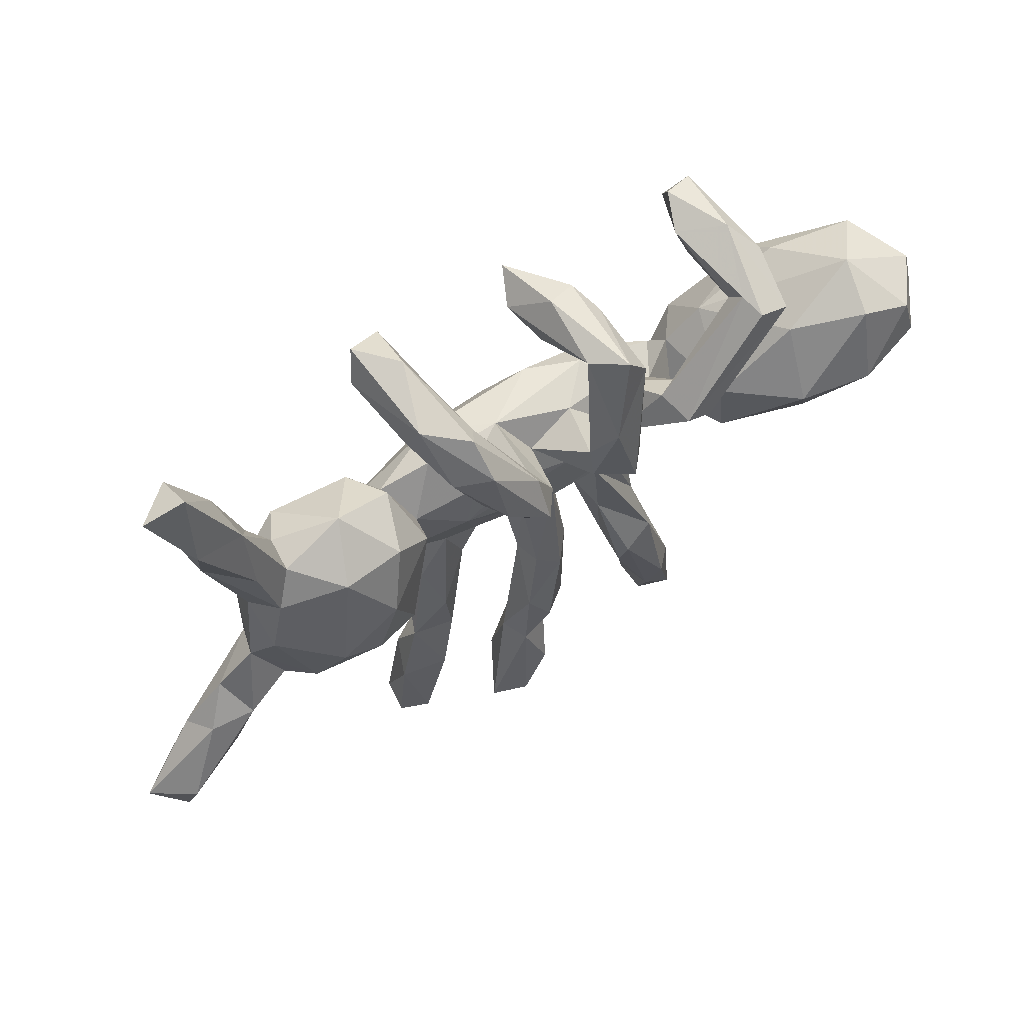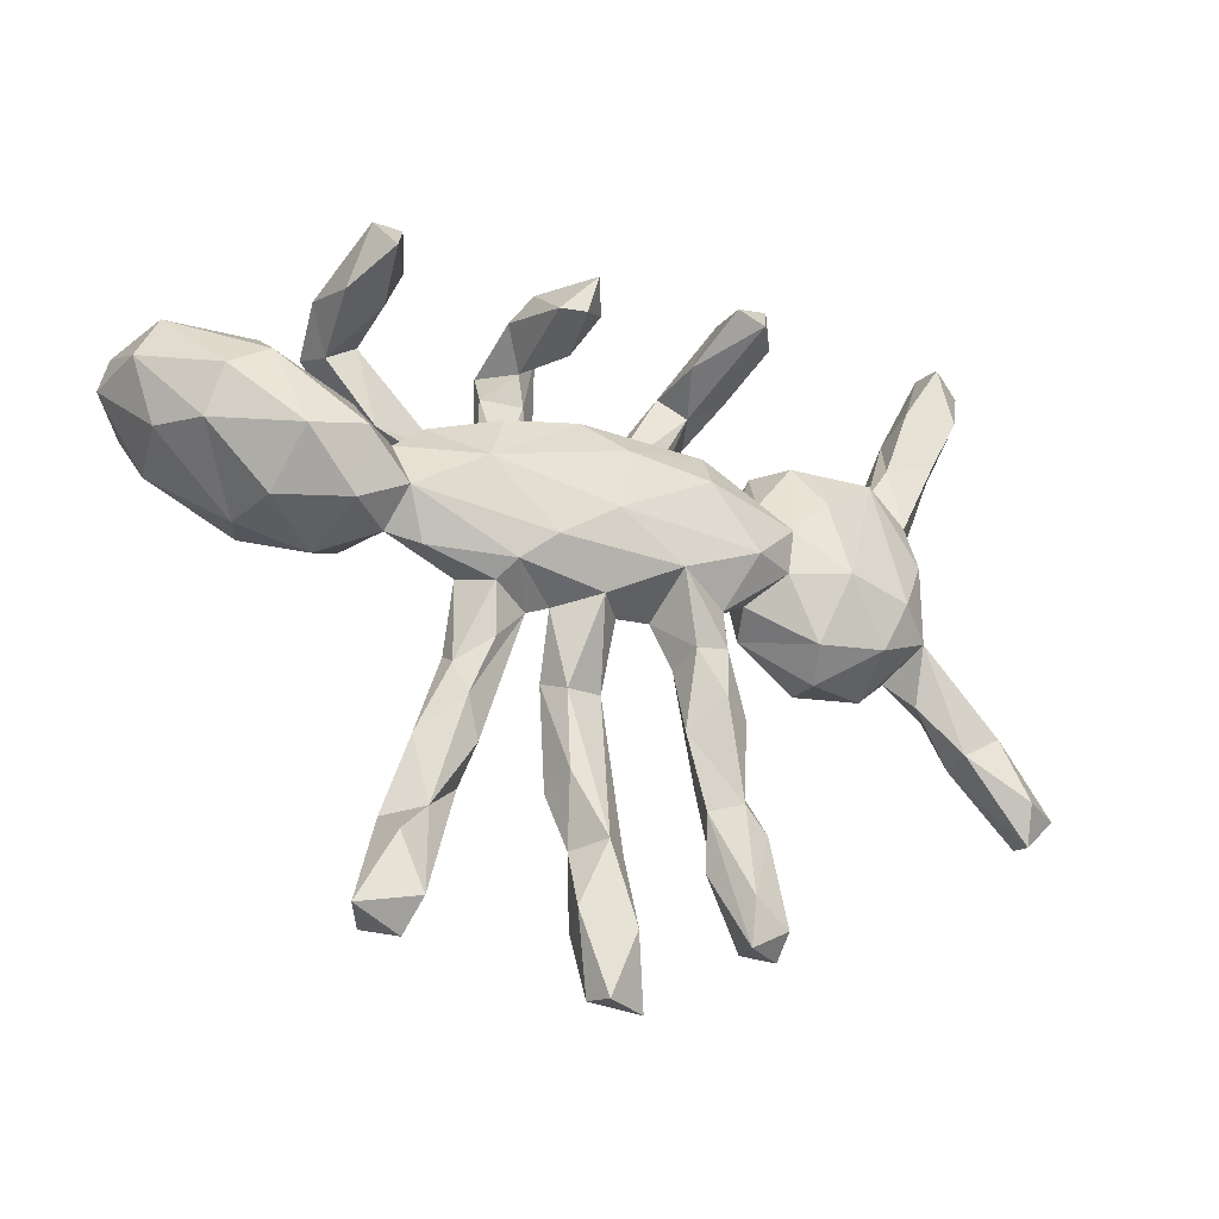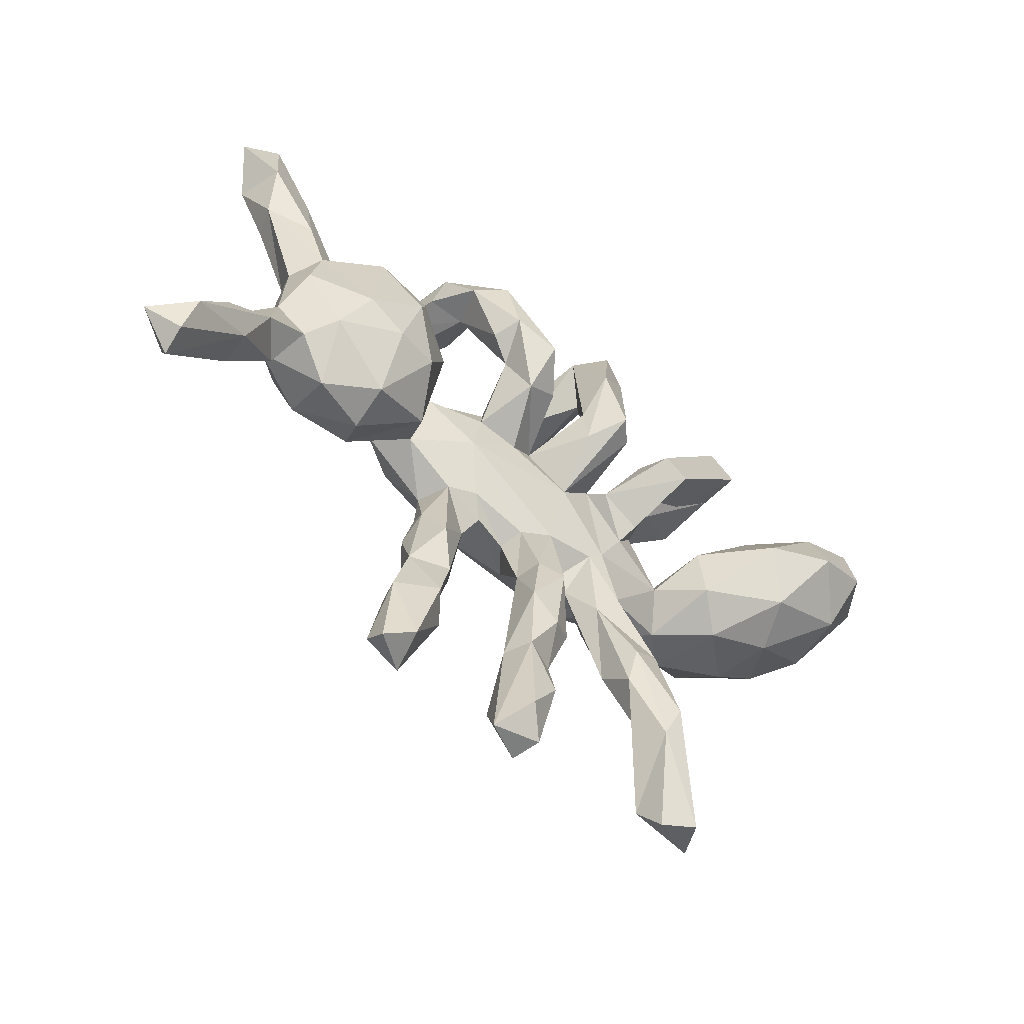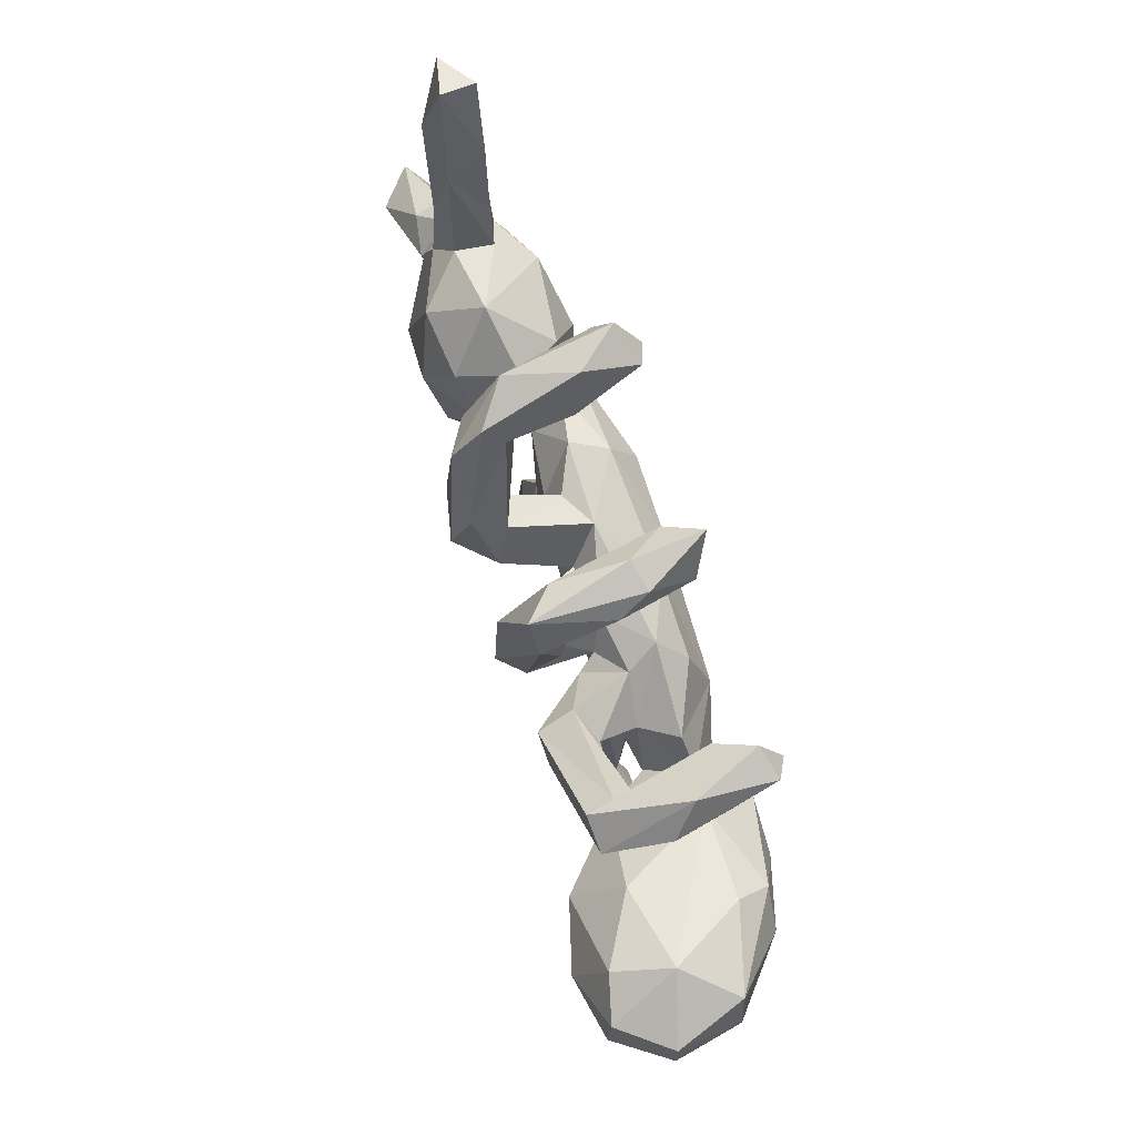
<metadata>
{"format":"obj","ext":"obj","renderer":"f3d","projection":"perspective","resolution":1024,"background":"white","views":[{"elev":61.9,"azim":146.9,"up":"+Y"},{"elev":-34.1,"azim":-24.2,"up":"+Y"},{"elev":-52.0,"azim":141.1,"up":"+Y"},{"elev":78.9,"azim":-107.2,"up":"+Y"}]}
</metadata>
<code>
v 0.2504 -0.5862 0.06153
v 0.2785 -0.4744 0.05223
v 0.2551 -0.6588 0.03368
v 0.3169 -0.6201 0.03746
v 0.1853 -0.4451 0.03528
v 0.3185 -0.6509 -0.01118
v 0.7963 -0.2668 0.000453
v 0.2697 -0.6356 -0.03843
v 0.04526 -0.7629 -0.009112
v 0.2341 -0.4374 0.06709
v 0.8076 -0.3278 -0.04045
v 0.7515 -0.1509 -0.01247
v 0.1977 -0.5317 0.000653
v 0.1916 -0.2775 0.1039
v 0.8685 -0.2595 -0.05382
v 0.3031 -0.5055 -0.008941
v 0.0779 -0.6576 0.01991
v 0.5899 -0.03557 0.0368
v 0.4958 -0.09106 0.06905
v 0.222 -0.4853 -0.03371
v 0.115 -0.7603 -0.04682
v -0.2555 -0.6773 0.02511
v 0.6824 -0.1995 -0.01019
v 0.262 -0.3888 0.008657
v 0.8115 -0.308 -0.08931
v 0.144 -0.1953 0.0963
v 0.3821 -0.1036 0.058
v 0.5304 -0.006013 0.09231
v 0.1431 -0.3234 0.05305
v 0.2053 -0.1745 0.08106
v 0.02734 -0.7509 -0.05539
v -0.3629 -0.7099 0.02199
v 0.06346 -0.7051 -0.09058
v 0.1867 -0.3837 -0.009705
v 0.6849 -0.1956 -0.07264
v 0.2422 -0.2827 0.06272
v 0.7234 -0.1203 -0.06687
v -0.009425 -0.6284 -0.003122
v 0.4144 0.005662 0.1193
v 0.2414 -0.01331 0.1336
v 0.02847 -0.5211 0.02679
v 0.04815 -0.5248 -0.06453
v 0.1066 -0.0811 0.1376
v -0.01433 -0.01971 0.1635
v 0.5794 0.1008 0.05793
v 0.06913 -0.5254 -0.01383
v 0.3779 0.1379 0.1133
v 0.3169 -0.001487 0.08555
v 0.1324 -0.2028 0.03118
v 0.1502 0.08667 0.1504
v 0.7969 -0.2407 -0.1101
v 0.1999 -0.2812 -0.01266
v 0.5983 -0.1264 -0.01592
v 0.6106 0.01508 -0.03453
v 0.008782 -0.6324 -0.07866
v -0.2981 -0.5789 0.02351
v 0.0209 -0.2653 0.00891
v 0.5021 -0.1303 -0.03588
v -0.03469 -0.4156 0.02194
v -0.04295 -0.2792 0.02824
v 0.2677 -0.03865 0.01839
v -0.01289 -0.1418 0.102
v -0.01394 -0.5246 -0.03331
v -0.2732 -0.726 -0.01892
v -0.1114 -0.09125 0.1529
v 0.09259 -0.1283 0.03221
v 0.6765 -0.05644 -0.02433
v 0.4783 0.2211 0.08503
v 0.1985 -0.106 0.08141
v 0.6457 -0.1085 -0.07976
v 0.1575 0.1631 0.1066
v 0.2226 -0.2153 0.03317
v 0.3358 0.2219 0.07239
v 0.4025 -0.1405 -0.005774
v -0.1652 -0.135 0.125
v -0.244 -0.5118 -0.008358
v -0.2081 -0.3386 0.04254
v 0.005962 0.101 0.1526
v -0.08532 -0.16 0.05272
v -0.2286 0.01791 0.1588
v 0.321 0.07484 0.09971
v -0.2759 -0.3972 -0.006245
v -0.3307 -0.716 -0.04322
v 0.5656 -0.06301 -0.06197
v -0.1734 -0.2378 0.05926
v -0.178 -0.3982 0.01098
v 0.009022 -0.2598 -0.04054
v -0.3066 -0.5219 -0.05299
v 0.1724 -0.101 0.02299
v -0.1866 -0.1558 0.08546
v 0.5685 0.1918 0.03762
v 0.5484 0.314 0.02906
v 0.277 0.1363 0.06117
v -0.1859 -0.4476 -0.05209
v 0.4063 -0.1168 -0.08336
v -0.06591 0.1537 0.1226
v 0.2423 0.417 0.1789
v 0.5102 0.2498 0.02251
v -0.001595 -0.4479 -0.07526
v -0.1959 0.1153 0.1283
v 0.6332 0.339 0.03922
v -0.04803 -0.428 -0.04532
v 0.02929 -0.1448 0.04602
v -0.06996 -0.2531 -0.01801
v -0.1202 -0.1719 0.0413
v -0.266 -0.5109 -0.09397
v 0.6831 0.4475 0.04678
v 0.2001 0.4496 0.1658
v 0.01081 -0.1228 0.008755
v 0.2653 0.4837 0.1402
v -0.4286 0.004755 0.169
v 0.03898 -0.3832 -0.06171
v -0.5227 -0.02183 0.1689
v 0.2425 0.08561 -0.000402
v -0.03371 -0.2836 -0.05945
v -0.2415 -0.5686 -0.07851
v -0.3451 -0.05371 0.129
v -0.3064 -0.1253 0.08589
v -0.2287 -0.2777 0.02511
v -0.2311 -0.1287 0.02281
v 0.5242 -0.03659 -0.1106
v 0.5879 0.1651 -0.01616
v 0.5804 0.09619 -0.08117
v -0.1926 -0.3831 -0.06987
v -0.06052 0.4133 0.1843
v -0.04852 -0.1029 -0.007156
v 0.2857 -0.06537 -0.04228
v -0.2326 -0.2504 -0.01113
v -0.07426 0.3461 0.1686
v 0.1177 -0.09063 0.009632
v -0.1525 -0.2439 -0.0123
v -0.4244 -0.09605 0.12
v 0.2836 0.4284 0.1132
v -0.2506 -0.3512 -0.05615
v 0.5743 0.4133 -0.02692
v 0.6553 0.5575 0.04856
v -0.3607 -0.1019 0.06087
v -0.1415 -0.09697 -0.01025
v 0.1865 0.1686 0.04471
v 0.2579 0.1302 -0.06408
v 0.6518 0.346 -0.01283
v 0.7177 0.5427 0.004809
v -0.1711 -0.07064 -0.01294
v -0.03054 0.3867 0.1222
v 0.517 0.2539 -0.04142
v 0.5908 0.4453 0.03863
v -0.3116 0.09393 0.08028
v -0.1618 0.1543 0.08238
v 0.1488 0.01097 -0.01987
v 0.2952 0.2375 -0.000824
v 0.326 -9e-06 -0.1218
v 0.5762 0.2955 -0.05504
v 0.1266 0.1031 -0.01376
v 0.2062 0.4859 0.0709
v -0.5433 -0.09134 0.0676
v -0.659 0.001216 0.0893
v -0.409 0.3448 0.1964
v -0.07691 0.4466 0.05794
v 0.1071 0.1638 0.009411
v -0.4282 0.1057 0.08115
v 0.5514 0.1908 -0.06991
v 0.6601 0.4427 -0.04174
v 0.1997 0.3603 -0.03457
v 0.4025 0.29 -0.02358
v 0.6469 0.573 -0.009592
v 0.05254 0.07529 -0.02267
v -0.4459 0.3948 0.1751
v -0.3635 0.3813 0.09543
v 0.2601 0.397 -0.01787
v 0.4792 0.0376 -0.1428
v 0.4426 0.2236 -0.1127
v -0.3898 0.4089 0.1586
v 0.04554 0.1759 0.04448
v 0.331 0.2119 -0.09827
v 0.0004 0.1123 -0.003782
v -0.139 0.09558 -0.01277
v -0.3881 0.315 0.08363
v -0.1172 0.3519 0.1529
v -0.3897 -0.06623 -0.07064
v -0.2202 0.009264 -0.01269
v -0.1918 0.1306 0.02857
v -0.645 0.08004 0.1303
v -0.2738 0.08446 0.01765
v 0.1686 0.3992 0.05076
v -0.3648 0.0385 0.09023
v -0.1293 0.4346 0.07322
v 0.4065 -0.002545 -0.14
v -0.4467 -0.1139 -0.02085
v -0.5763 0.1235 0.1367
v 0.3718 0.1139 -0.1451
v -0.3302 -0.03403 0.01243
v -0.245 0.05184 -0.0335
v -0.06202 0.1168 -0.1104
v -0.07056 0.03189 -0.02462
v 0.2466 0.4517 -0.04277
v 0.06832 0.23 -0.09001
v -0.09142 0.1475 0.01221
v 0.1294 0.21 -0.09168
v -0.1616 0.08088 -0.04306
v -0.5848 0.1781 0.08162
v -0.4592 0.3121 0.1001
v -0.7638 0.1264 0.03177
v 0.156 0.4079 -0.06148
v -0.3835 0.04456 -0.06214
v -0.7301 0.1998 0.042
v -0.7168 0.02056 0.01071
v -0.2862 0.1545 -0.04852
v -0.1526 0.4086 0.02068
v 0.09263 0.1325 -0.1242
v -0.05851 0.3428 0.05849
v -0.5692 -0.08103 -0.03907
v -0.1232 0.1921 -0.07246
v 0.03002 0.1652 -0.1163
v -0.1482 0.1503 -0.1265
v 0.1739 0.2445 -0.1135
v -0.2964 0.1489 -0.1353
v -0.09774 0.2956 -0.0432
v -0.1129 0.35 -0.02781
v 0.1752 0.4332 -0.09364
v -0.2296 0.1891 -0.07589
v 0.2269 0.3562 -0.1116
v 0.1523 0.2586 -0.1633
v -0.05695 0.1899 -0.1035
v -0.3931 0.3133 -0.03248
v -0.163 0.3142 -0.0751
v 0.07974 0.2839 -0.1443
v -0.515 0.1646 -0.07774
v 0.168 0.3729 -0.1456
v 0.0781 0.2084 -0.1807
v -0.0703 0.4198 -0.06469
v -0.3471 0.1825 -0.05152
v -0.2455 0.1719 -0.1382
v -0.1227 0.4339 -0.112
v -0.6956 0.01465 -0.1137
v -0.4829 0.3525 0.002862
v -0.08029 0.2889 -0.1508
v -0.3966 0.3519 -0.0648
v -0.1617 0.3801 -0.106
v -0.4425 0.2832 -0.04056
v -0.4963 0.05744 -0.1646
v -0.4659 0.3163 -0.1054
v -0.1121 0.1542 -0.1676
v -0.4063 0.3442 -0.1103
v -0.439 0.4021 0.04738
v -0.657 0.2356 -0.04472
v -0.5368 -0.04696 -0.1282
v -0.6171 0.07676 -0.1975
v -0.7756 0.195 -0.07857
v -0.789 0.1311 -0.08348
v -0.7114 0.1911 -0.1638
v -0.6315 0.2027 -0.1433
v -0.7276 0.1173 -0.1742
f 214 225 238
f 218 238 225
f 242 214 238
f 212 225 214
f 241 231 239
f 224 239 231
f 235 241 239
f 216 231 241
f 236 242 238
f 194 214 242
f 240 246 247
f 234 247 246
f 251 240 247
f 179 246 240
f 211 234 246
f 252 247 234
f 236 233 230
f 158 230 233
f 223 236 230
f 238 233 236
f 193 242 236
f 208 233 238
f 232 216 241
f 207 231 216
f 199 216 232
f 243 232 241
f 227 204 240
f 179 240 204
f 251 227 240
f 160 204 227
f 245 227 251
f 237 220 232
f 199 232 220
f 243 237 232
f 224 220 237
f 244 237 243
f 244 243 241
f 234 206 249
f 202 249 206
f 252 234 249
f 211 206 234
f 250 252 249
f 201 235 239
f 244 241 235
f 160 227 245
f 250 245 251
f 167 244 235
f 168 237 244
f 248 202 205
f 182 205 202
f 245 248 205
f 249 202 248
f 200 245 205
f 250 248 245
f 249 248 250
f 250 251 247
f 250 247 252
f 39 28 68
f 45 68 28
f 47 39 68
f 19 28 39
f 18 45 28
f 91 68 45
f 43 26 30
f 14 30 26
f 69 43 30
f 66 26 43
f 18 28 19
f 27 19 39
f 26 29 14
f 10 14 29
f 49 29 26
f 36 30 14
f 10 36 14
f 72 30 36
f 74 19 27
f 127 74 27
f 58 19 74
f 48 27 39
f 58 18 19
f 72 36 24
f 10 24 36
f 52 72 24
f 53 23 18
f 12 18 23
f 84 53 18
f 35 23 53
f 29 5 10
f 1 10 5
f 34 5 29
f 2 24 10
f 64 22 32
f 56 32 22
f 83 64 32
f 116 22 64
f 76 56 22
f 88 32 56
f 41 38 17
f 9 17 38
f 46 41 17
f 63 38 41
f 21 46 17
f 57 41 46
f 20 13 5
f 3 5 13
f 34 20 5
f 8 13 20
f 24 20 34
f 2 16 24
f 20 24 16
f 4 16 2
f 1 2 10
f 67 18 12
f 7 12 23
f 15 12 7
f 11 7 23
f 3 13 8
f 16 8 20
f 35 11 23
f 25 11 35
f 15 7 11
f 31 9 38
f 55 31 38
f 21 9 31
f 63 55 38
f 33 31 55
f 21 17 9
f 42 46 21
f 6 8 16
f 15 11 25
f 51 25 35
f 51 15 25
f 37 15 51
f 33 21 31
f 42 21 33
f 4 6 16
f 3 8 6
f 1 5 3
f 4 1 3
f 4 2 1
f 37 12 15
f 6 4 3
f 100 80 96
f 78 96 80
f 148 100 96
f 147 80 100
f 81 48 39
f 61 27 48
f 72 69 30
f 40 43 69
f 44 43 40
f 48 40 69
f 84 18 58
f 121 84 58
f 70 53 84
f 95 58 74
f 52 49 89
f 66 89 49
f 72 52 89
f 34 49 52
f 49 34 29
f 24 34 52
f 57 60 41
f 59 41 60
f 62 60 57
f 104 59 60
f 63 41 59
f 54 18 67
f 70 54 67
f 45 18 54
f 61 127 27
f 95 74 127
f 69 72 89
f 66 49 26
f 122 45 54
f 69 61 48
f 89 61 69
f 140 127 61
f 149 61 89
f 62 66 43
f 81 40 48
f 65 62 43
f 103 66 62
f 57 103 62
f 130 66 103
f 79 60 62
f 109 103 57
f 137 117 132
f 111 132 117
f 188 137 132
f 118 117 137
f 120 118 137
f 75 117 118
f 44 78 80
f 71 96 78
f 50 71 78
f 173 96 71
f 44 50 78
f 81 71 50
f 139 173 71
f 93 139 71
f 159 173 139
f 146 101 107
f 141 107 101
f 136 146 107
f 92 101 146
f 118 90 75
f 105 75 90
f 120 90 118
f 65 117 75
f 81 93 71
f 114 139 93
f 73 93 81
f 150 93 73
f 164 150 73
f 114 93 150
f 47 73 81
f 73 47 68
f 164 73 68
f 98 164 68
f 91 98 68
f 145 164 98
f 92 91 101
f 141 101 91
f 98 91 92
f 135 92 146
f 119 90 120
f 128 119 120
f 85 90 119
f 105 90 85
f 77 85 119
f 79 75 105
f 135 98 92
f 122 141 91
f 77 105 85
f 117 65 80
f 44 80 65
f 185 117 80
f 43 44 65
f 62 65 75
f 138 79 105
f 62 75 79
f 88 83 32
f 106 83 88
f 76 88 56
f 94 76 22
f 116 94 22
f 86 76 94
f 63 59 102
f 104 102 59
f 99 63 102
f 112 46 42
f 99 112 42
f 57 46 112
f 87 57 112
f 35 53 70
f 54 70 84
f 51 35 70
f 70 67 37
f 12 37 67
f 51 70 37
f 42 55 63
f 99 42 63
f 33 55 42
f 116 64 83
f 142 136 107
f 162 142 107
f 165 136 142
f 188 132 155
f 113 155 132
f 211 188 155
f 179 137 188
f 196 173 159
f 198 196 159
f 213 173 196
f 122 91 45
f 50 40 81
f 104 60 79
f 81 39 47
f 44 40 50
f 115 112 99
f 115 99 102
f 106 116 83
f 124 116 106
f 124 94 116
f 134 106 88
f 121 54 84
f 95 121 58
f 187 121 95
f 115 87 112
f 109 57 87
f 153 159 139
f 141 162 107
f 165 142 162
f 191 120 137
f 166 153 149
f 114 149 153
f 194 166 149
f 209 153 166
f 114 153 139
f 198 159 153
f 174 150 164
f 145 98 135
f 152 145 135
f 165 135 146
f 135 162 152
f 141 152 162
f 165 162 135
f 143 128 120
f 191 143 120
f 138 128 143
f 82 119 128
f 143 126 138
f 79 138 126
f 194 126 143
f 194 149 126
f 109 126 149
f 175 166 194
f 61 149 114
f 140 114 150
f 174 140 150
f 61 114 140
f 171 145 161
f 152 161 145
f 170 171 161
f 164 145 171
f 141 161 152
f 131 138 105
f 109 130 103
f 149 130 109
f 89 66 130
f 149 89 130
f 82 77 119
f 76 77 82
f 134 82 128
f 131 105 86
f 77 86 105
f 94 131 86
f 76 86 77
f 126 104 79
f 115 104 126
f 126 109 87
f 123 122 54
f 121 123 54
f 161 122 123
f 134 88 82
f 76 82 88
f 124 131 94
f 115 102 104
f 151 95 127
f 126 87 115
f 171 174 164
f 190 174 171
f 170 190 171
f 140 174 190
f 190 151 140
f 127 140 151
f 187 151 190
f 176 194 143
f 180 143 191
f 209 198 153
f 175 209 166
f 193 175 194
f 213 209 175
f 242 193 194
f 223 175 193
f 180 176 143
f 214 194 176
f 183 180 191
f 191 137 179
f 246 179 188
f 163 196 198
f 175 197 173
f 148 173 197
f 213 175 173
f 223 197 175
f 212 197 223
f 197 176 181
f 199 181 176
f 148 197 181
f 212 176 197
f 180 199 176
f 220 181 199
f 192 199 180
f 183 192 180
f 216 199 192
f 185 183 191
f 204 191 179
f 183 147 148
f 100 148 147
f 181 183 148
f 185 147 183
f 207 183 181
f 95 151 187
f 170 187 190
f 121 187 170
f 123 170 161
f 186 178 125
f 129 125 178
f 158 186 125
f 208 178 186
f 210 144 129
f 125 129 144
f 178 210 129
f 230 144 210
f 182 113 189
f 111 189 113
f 205 182 189
f 156 113 182
f 189 111 160
f 185 160 111
f 200 189 160
f 132 111 113
f 184 108 154
f 110 154 108
f 203 184 154
f 97 108 184
f 195 154 110
f 133 195 110
f 219 154 195
f 97 133 110
f 169 195 133
f 97 110 108
f 155 113 156
f 211 155 156
f 117 185 111
f 204 160 185
f 185 80 147
f 184 163 97
f 133 97 163
f 203 163 184
f 163 169 133
f 221 195 169
f 221 169 163
f 173 148 96
f 136 165 146
f 158 125 144
f 208 218 178
f 210 178 218
f 238 218 208
f 230 210 218
f 219 203 154
f 226 203 219
f 206 211 156
f 202 206 156
f 191 204 185
f 228 219 195
f 192 183 207
f 216 192 207
f 207 181 220
f 231 207 220
f 214 176 212
f 212 223 217
f 230 217 223
f 225 212 217
f 196 203 226
f 213 196 226
f 163 203 196
f 215 221 163
f 228 195 221
f 246 188 211
f 236 223 193
f 215 163 198
f 222 215 198
f 217 230 218
f 177 201 239
f 167 235 201
f 218 225 217
f 224 231 220
f 168 224 237
f 200 160 245
f 144 230 158
f 186 158 233
f 208 186 233
f 224 168 177
f 157 177 168
f 239 224 177
f 172 168 244
f 189 200 205
f 157 167 201
f 222 221 215
f 229 209 213
f 226 229 213
f 222 209 229
f 222 198 209
f 177 157 201
f 172 167 157
f 168 172 157
f 244 167 172
f 202 156 182
f 134 128 138
f 131 134 138
f 122 161 141
f 124 134 131
f 106 134 124
f 121 170 123
f 228 222 229
f 228 221 222
f 226 228 229
f 219 228 226

</code>
